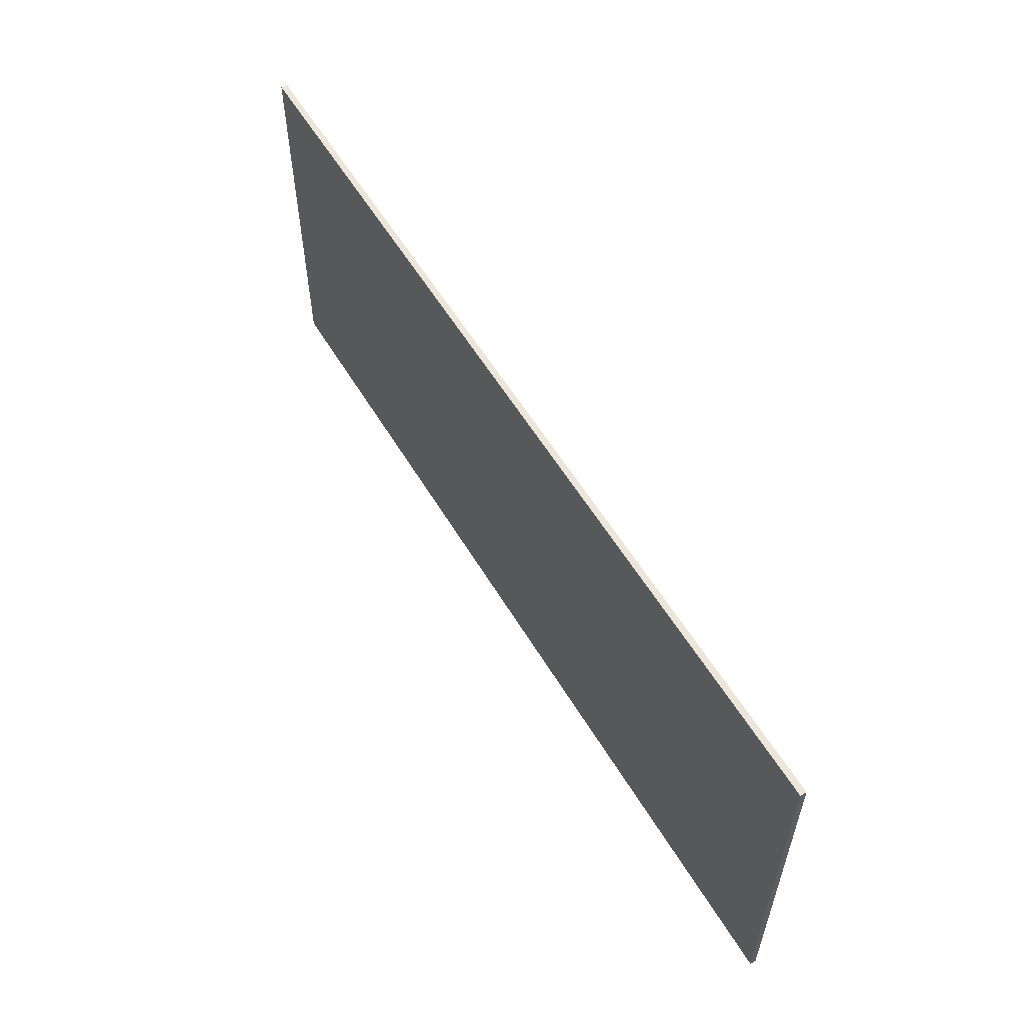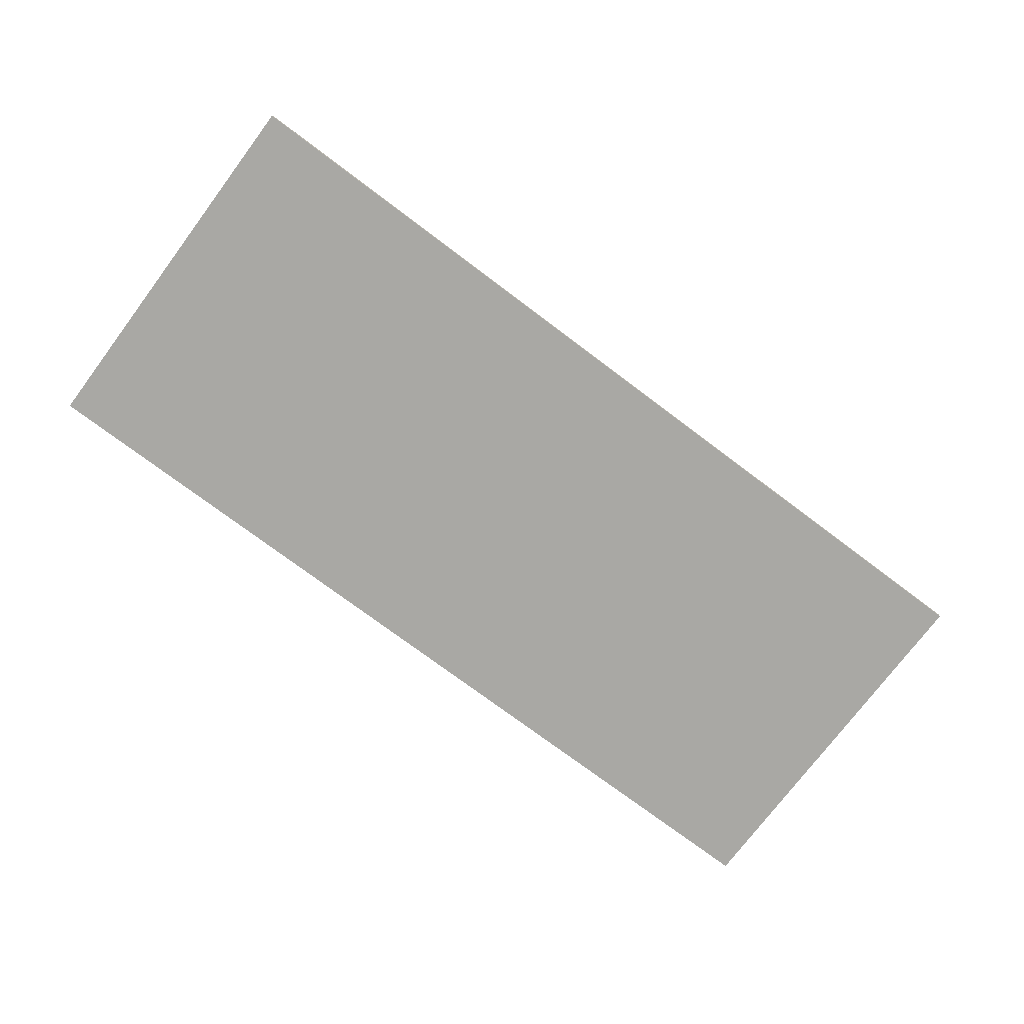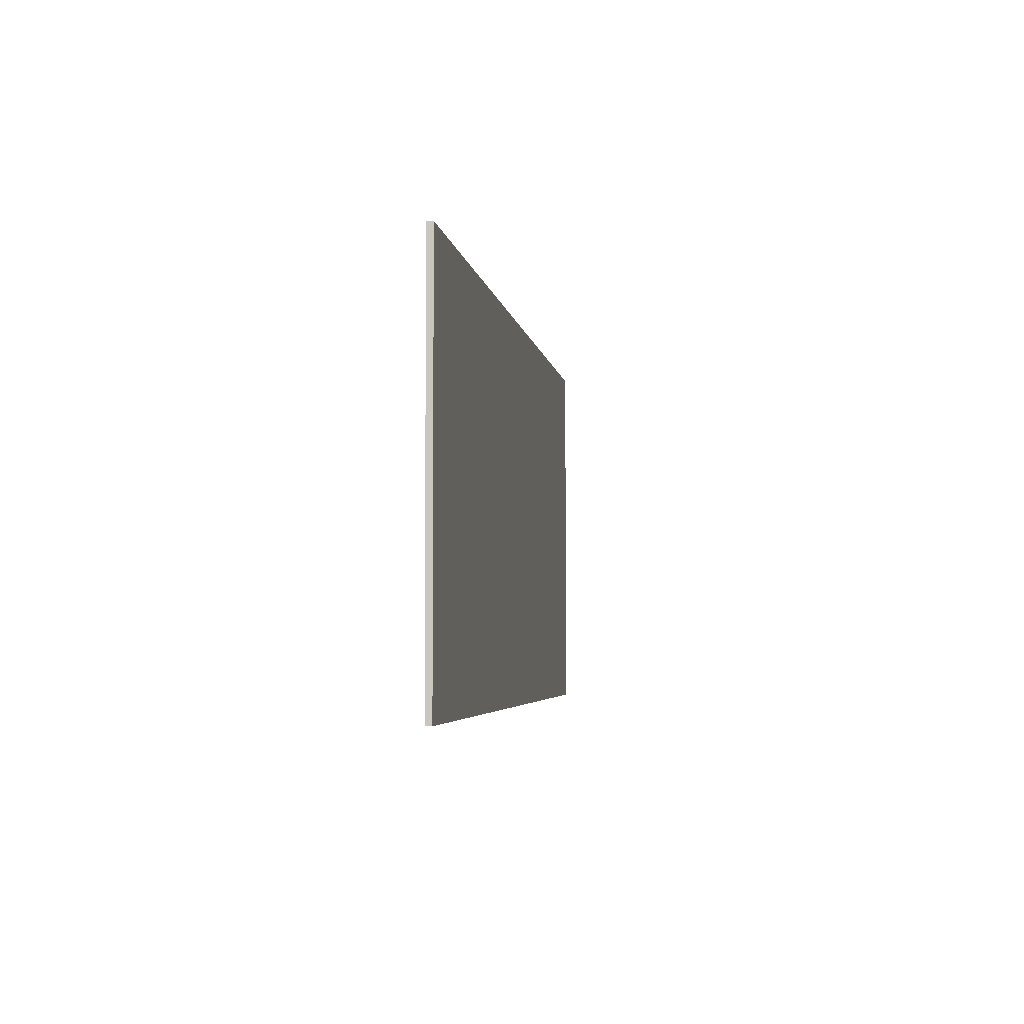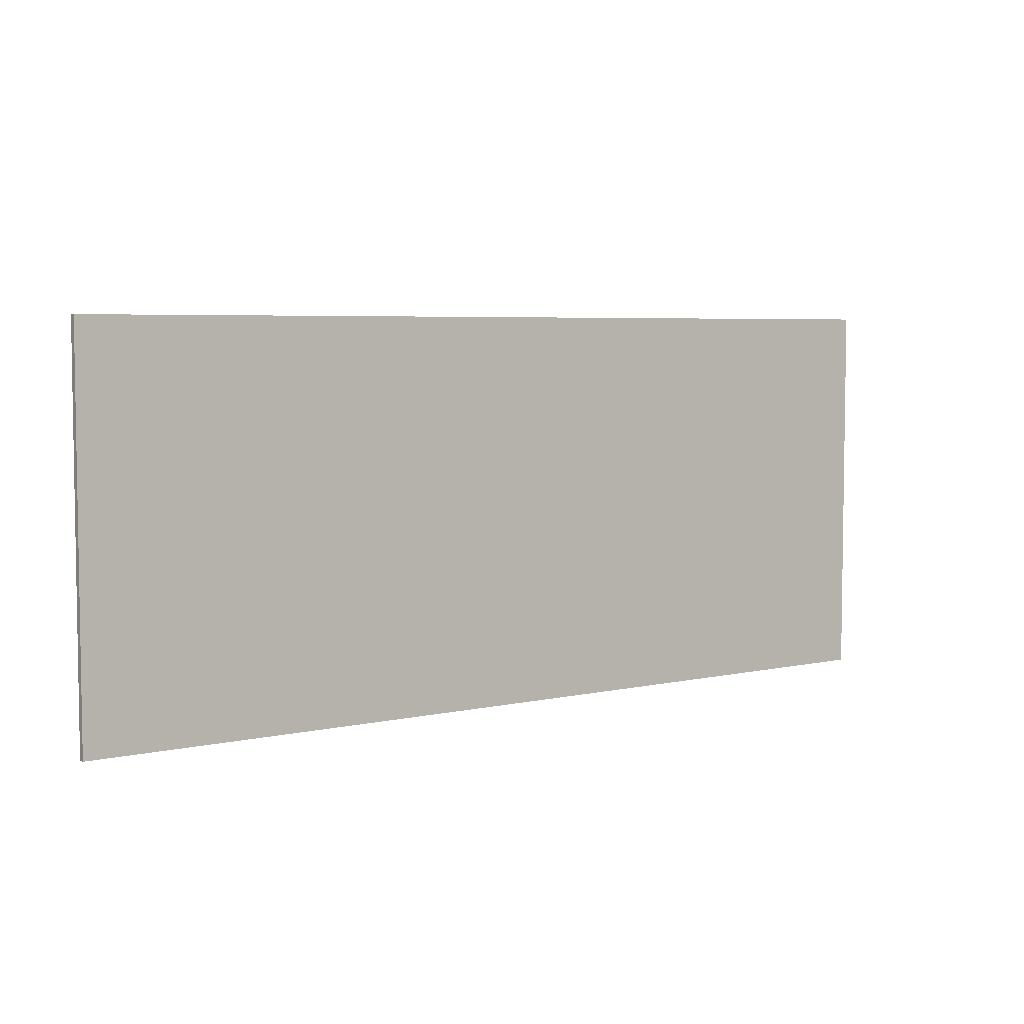
<metadata>
{"format":"obj","ext":"obj","renderer":"f3d","projection":"perspective","resolution":1024,"background":"white","views":[{"elev":57.0,"azim":59.4,"up":"+Z"},{"elev":-74.9,"azim":-36.9,"up":"+Y"},{"elev":-3.9,"azim":97.9,"up":"+Z"},{"elev":5.2,"azim":-35.4,"up":"+Z"}]}
</metadata>
<code>
v 0.95 0 0.4
v 0.95 0 -0.4
v -0.95 0 -0.4
v -0.95 0 0.4
v -0.95 -0.0125 0.4
v 0.95 -0.0125 0.4
v 0.95 0 0.4
v -0.95 0 0.4
v -0.95 -0.0125 -0.4
v -0.95 -0.0125 0.4
v -0.95 0 0.4
v -0.95 0 -0.4
v 0.95 -0.0125 -0.4
v -0.95 -0.0125 -0.4
v -0.95 0 -0.4
v 0.95 0 -0.4
v 0.95 -0.0125 0.4
v 0.95 -0.0125 -0.4
v 0.95 0 -0.4
v 0.95 0 0.4
v -0.145 -0.0125 0
v -0.256 -0.0125 0.0642
v -0.2651 -0.0125 0
v -0.256 -0.0125 -0.0642
v -0.145 -0.0125 0
v -0.256 -0.0125 -0.0642
v -0.2299 -0.0125 -0.1186
v -0.191 -0.0125 -0.155
v -0.145 -0.0125 0
v -0.191 -0.0125 -0.155
v -0.145 -0.0125 -0.1678
v -0.09904 -0.0125 -0.155
v -0.145 -0.0125 0
v -0.09904 -0.0125 -0.155
v -0.06008 -0.0125 -0.1186
v -0.03404 -0.0125 -0.0642
v -0.145 -0.0125 0
v -0.03404 -0.0125 -0.0642
v -0.0249 -0.0125 0
v -0.03404 -0.0125 0.0642
v -0.145 -0.0125 0
v -0.03404 -0.0125 0.0642
v -0.06008 -0.0125 0.1186
v -0.09904 -0.0125 0.155
v -0.145 -0.0125 0
v -0.09904 -0.0125 0.155
v -0.145 -0.0125 0.1678
v -0.191 -0.0125 0.155
v -0.145 -0.0125 0
v -0.191 -0.0125 0.155
v -0.2299 -0.0125 0.1186
v -0.256 -0.0125 0.0642
v -0.145 -0.0125 0.1678
v -0.145 -0.0125 0.2361
v -0.2182 -0.0125 0.2181
v -0.191 -0.0125 0.155
v -0.191 -0.0125 0.155
v -0.2182 -0.0125 0.2181
v -0.2802 -0.0125 0.1669
v -0.2299 -0.0125 0.1186
v -0.2299 -0.0125 0.1186
v -0.2802 -0.0125 0.1669
v -0.3216 -0.0125 0.09035
v -0.256 -0.0125 0.0642
v -0.256 -0.0125 0.0642
v -0.3216 -0.0125 0.09035
v -0.3362 -0.0125 0
v -0.2651 -0.0125 0
v -0.2651 -0.0125 0
v -0.3362 -0.0125 0
v -0.3216 -0.0125 -0.09035
v -0.256 -0.0125 -0.0642
v -0.256 -0.0125 -0.0642
v -0.3216 -0.0125 -0.09035
v -0.2802 -0.0125 -0.1669
v -0.2299 -0.0125 -0.1186
v -0.2299 -0.0125 -0.1186
v -0.2802 -0.0125 -0.1669
v -0.2182 -0.0125 -0.2181
v -0.191 -0.0125 -0.155
v -0.191 -0.0125 -0.155
v -0.2182 -0.0125 -0.2181
v -0.145 -0.0125 -0.2361
v -0.145 -0.0125 -0.1678
v -0.145 -0.0125 -0.1678
v -0.145 -0.0125 -0.2361
v -0.07185 -0.0125 -0.2181
v -0.09904 -0.0125 -0.155
v -0.09904 -0.0125 -0.155
v -0.07185 -0.0125 -0.2181
v -0.009835 -0.0125 -0.1669
v -0.06008 -0.0125 -0.1186
v -0.06008 -0.0125 -0.1186
v -0.009835 -0.0125 -0.1669
v 0.0316 -0.0125 -0.09035
v -0.03404 -0.0125 -0.0642
v -0.03404 -0.0125 -0.0642
v 0.0316 -0.0125 -0.09035
v 0.04615 -0.0125 0
v -0.0249 -0.0125 0
v -0.0249 -0.0125 0
v 0.04615 -0.0125 0
v 0.0316 -0.0125 0.09035
v -0.03404 -0.0125 0.0642
v -0.03404 -0.0125 0.0642
v 0.0316 -0.0125 0.09035
v -0.009835 -0.0125 0.1669
v -0.06008 -0.0125 0.1186
v -0.06008 -0.0125 0.1186
v -0.009835 -0.0125 0.1669
v -0.07185 -0.0125 0.2181
v -0.09904 -0.0125 0.155
v -0.09904 -0.0125 0.155
v -0.07185 -0.0125 0.2181
v -0.145 -0.0125 0.2361
v -0.145 -0.0125 0.1678
v 0.575 -0.0125 0
v 0.464 -0.0125 0.0642
v 0.4549 -0.0125 0
v 0.464 -0.0125 -0.0642
v 0.575 -0.0125 0
v 0.464 -0.0125 -0.0642
v 0.4901 -0.0125 -0.1186
v 0.529 -0.0125 -0.155
v 0.575 -0.0125 0
v 0.529 -0.0125 -0.155
v 0.575 -0.0125 -0.1678
v 0.621 -0.0125 -0.155
v 0.575 -0.0125 0
v 0.621 -0.0125 -0.155
v 0.6599 -0.0125 -0.1186
v 0.686 -0.0125 -0.0642
v 0.575 -0.0125 0
v 0.686 -0.0125 -0.0642
v 0.6951 -0.0125 0
v 0.686 -0.0125 0.0642
v 0.575 -0.0125 0
v 0.686 -0.0125 0.0642
v 0.6599 -0.0125 0.1186
v 0.621 -0.0125 0.155
v 0.575 -0.0125 0
v 0.621 -0.0125 0.155
v 0.575 -0.0125 0.1678
v 0.529 -0.0125 0.155
v 0.575 -0.0125 0
v 0.529 -0.0125 0.155
v 0.4901 -0.0125 0.1186
v 0.464 -0.0125 0.0642
v 0.575 -0.0125 0.1678
v 0.575 -0.0125 0.2361
v 0.5019 -0.0125 0.2181
v 0.529 -0.0125 0.155
v 0.529 -0.0125 0.155
v 0.5019 -0.0125 0.2181
v 0.4398 -0.0125 0.1669
v 0.4901 -0.0125 0.1186
v 0.4901 -0.0125 0.1186
v 0.4398 -0.0125 0.1669
v 0.3984 -0.0125 0.09035
v 0.464 -0.0125 0.0642
v 0.464 -0.0125 0.0642
v 0.3984 -0.0125 0.09035
v 0.3839 -0.0125 0
v 0.4549 -0.0125 0
v 0.4549 -0.0125 0
v 0.3839 -0.0125 0
v 0.3984 -0.0125 -0.09035
v 0.464 -0.0125 -0.0642
v 0.464 -0.0125 -0.0642
v 0.3984 -0.0125 -0.09035
v 0.4398 -0.0125 -0.1669
v 0.4901 -0.0125 -0.1186
v 0.4901 -0.0125 -0.1186
v 0.4398 -0.0125 -0.1669
v 0.5019 -0.0125 -0.2181
v 0.529 -0.0125 -0.155
v 0.529 -0.0125 -0.155
v 0.5019 -0.0125 -0.2181
v 0.575 -0.0125 -0.2361
v 0.575 -0.0125 -0.1678
v 0.575 -0.0125 -0.1678
v 0.575 -0.0125 -0.2361
v 0.6482 -0.0125 -0.2181
v 0.621 -0.0125 -0.155
v 0.621 -0.0125 -0.155
v 0.6482 -0.0125 -0.2181
v 0.7102 -0.0125 -0.1669
v 0.6599 -0.0125 -0.1186
v 0.6599 -0.0125 -0.1186
v 0.7102 -0.0125 -0.1669
v 0.7516 -0.0125 -0.09035
v 0.686 -0.0125 -0.0642
v 0.686 -0.0125 -0.0642
v 0.7516 -0.0125 -0.09035
v 0.7661 -0.0125 0
v 0.6951 -0.0125 0
v 0.6951 -0.0125 0
v 0.7661 -0.0125 0
v 0.7516 -0.0125 0.09035
v 0.686 -0.0125 0.0642
v 0.686 -0.0125 0.0642
v 0.7516 -0.0125 0.09035
v 0.7102 -0.0125 0.1669
v 0.6599 -0.0125 0.1186
v 0.6599 -0.0125 0.1186
v 0.7102 -0.0125 0.1669
v 0.6482 -0.0125 0.2181
v 0.621 -0.0125 0.155
v 0.621 -0.0125 0.155
v 0.6482 -0.0125 0.2181
v 0.575 -0.0125 0.2361
v 0.575 -0.0125 0.1678
v 0.28 -0.0125 -0.225
v 0.28 -0.0125 0.225
v 0.21 -0.0125 0.225
v 0.2 -0.0125 0.085
v 0.2 -0.0125 0.085
v 0.2 -0.0125 -0.225
v 0.28 -0.0125 -0.225
v 0.2 -0.0125 0.085
v 0.21 -0.0125 0.225
v 0.175 -0.0125 0.175
v 0.18 -0.0125 0.105
v 0.18 -0.0125 0.105
v 0.175 -0.0125 0.175
v 0.14 -0.0125 0.15
v 0.14 -0.0125 0.11
v 0.09 -0.0125 0.11
v 0.14 -0.0125 0.11
v 0.14 -0.0125 0.15
v 0.09 -0.0125 0.14
v -0.36 -0.0125 -0.14
v -0.36 -0.0125 -0.07
v -0.43 -0.0125 -0.07
v -0.43 -0.0125 -0.14
v -0.43 -0.0125 -0.14
v -0.43 -0.0125 -0.07
v -0.51 -0.0125 -0.07
v -0.51 -0.0125 -0.14
v -0.51 -0.0125 -0.14
v -0.51 -0.0125 -0.07
v -0.66 -0.0125 -0.07
v -0.73 -0.0125 -0.14
v -0.73 -0.0125 -0.08
v -0.73 -0.0125 -0.14
v -0.66 -0.0125 -0.07
v -0.51 -0.0125 0.115
v -0.505 -0.0125 0.23
v -0.73 -0.0125 -0.08
v -0.51 -0.0125 0.115
v -0.43 -0.0125 0.23
v -0.43 -0.0125 -0.07
v -0.43 -0.0125 0.23
v -0.51 -0.0125 0.115
v -0.51 -0.0125 -0.07
v -0.43 -0.0125 -0.14
v -0.51 -0.0125 -0.14
v -0.51 -0.0125 -0.23
v -0.43 -0.0125 -0.23
v -0.95 -0.0125 0.4
v -0.73 -0.0125 -0.08
v -0.505 -0.0125 0.23
v -0.95 -0.0125 0.4
v -0.505 -0.0125 0.23
v -0.43 -0.0125 0.23
v -0.95 -0.0125 0.4
v -0.43 -0.0125 0.23
v -0.2182 -0.0125 0.2181
v -0.145 -0.0125 0.2361
v -0.95 -0.0125 0.4
v -0.145 -0.0125 0.2361
v 0.21 -0.0125 0.225
v 0.95 -0.0125 0.4
v 0.95 -0.0125 0.4
v 0.21 -0.0125 0.225
v 0.28 -0.0125 0.225
v 0.575 -0.0125 0.2361
v 0.95 -0.0125 0.4
v 0.575 -0.0125 0.2361
v 0.6482 -0.0125 0.2181
v 0.95 -0.0125 0.4
v 0.6482 -0.0125 0.2181
v 0.7102 -0.0125 0.1669
v 0.95 -0.0125 0.4
v 0.7102 -0.0125 0.1669
v 0.7516 -0.0125 0.09035
v 0.95 -0.0125 0.4
v 0.7516 -0.0125 0.09035
v 0.7661 -0.0125 0
v 0.95 -0.0125 -0.4
v 0.7661 -0.0125 0
v 0.7516 -0.0125 -0.09035
v 0.95 -0.0125 -0.4
v 0.7516 -0.0125 -0.09035
v 0.7102 -0.0125 -0.1669
v 0.95 -0.0125 -0.4
v 0.7102 -0.0125 -0.1669
v 0.6482 -0.0125 -0.2181
v 0.95 -0.0125 -0.4
v 0.6482 -0.0125 -0.2181
v 0.575 -0.0125 -0.2361
v 0.95 -0.0125 -0.4
v 0.28 -0.0125 -0.225
v 0.95 -0.0125 -0.4
v 0.575 -0.0125 -0.2361
v 0.5019 -0.0125 -0.2181
v 0.4398 -0.0125 -0.1669
v 0.28 -0.0125 -0.225
v 0.5019 -0.0125 -0.2181
v 0.3984 -0.0125 -0.09035
v 0.28 -0.0125 -0.225
v 0.4398 -0.0125 -0.1669
v 0.28 -0.0125 -0.225
v 0.3984 -0.0125 -0.09035
v 0.3839 -0.0125 0
v 0.28 -0.0125 0.225
v 0.28 -0.0125 0.225
v 0.3839 -0.0125 0
v 0.3984 -0.0125 0.09035
v 0.28 -0.0125 0.225
v 0.3984 -0.0125 0.09035
v 0.4398 -0.0125 0.1669
v 0.28 -0.0125 0.225
v 0.4398 -0.0125 0.1669
v 0.5019 -0.0125 0.2181
v 0.575 -0.0125 0.2361
v 0.28 -0.0125 0.225
v 0.5019 -0.0125 0.2181
v 0.2 -0.0125 -0.225
v 0.2 -0.0125 0.085
v 0.18 -0.0125 0.105
v 0.14 -0.0125 0.11
v 0.2 -0.0125 -0.225
v 0.14 -0.0125 0.11
v 0.09 -0.0125 0.11
v 0.04615 -0.0125 0
v 0.0316 -0.0125 0.09035
v 0.04615 -0.0125 0
v 0.09 -0.0125 0.11
v 0.09 -0.0125 0.14
v -0.009835 -0.0125 0.1669
v 0.0316 -0.0125 0.09035
v 0.09 -0.0125 0.14
v -0.009835 -0.0125 0.1669
v 0.09 -0.0125 0.14
v 0.14 -0.0125 0.15
v 0.175 -0.0125 0.175
v -0.009835 -0.0125 0.1669
v 0.175 -0.0125 0.175
v 0.21 -0.0125 0.225
v -0.07185 -0.0125 0.2181
v -0.145 -0.0125 0.2361
v -0.07185 -0.0125 0.2181
v 0.21 -0.0125 0.225
v 0.04615 -0.0125 0
v 0.0316 -0.0125 -0.09035
v 0.2 -0.0125 -0.225
v 0.0316 -0.0125 -0.09035
v -0.009835 -0.0125 -0.1669
v 0.2 -0.0125 -0.225
v -0.009835 -0.0125 -0.1669
v -0.07185 -0.0125 -0.2181
v 0.2 -0.0125 -0.225
v 0.95 -0.0125 -0.4
v 0.2 -0.0125 -0.225
v -0.07185 -0.0125 -0.2181
v -0.145 -0.0125 -0.2361
v 0.28 -0.0125 -0.225
v 0.2 -0.0125 -0.225
v 0.95 -0.0125 -0.4
v -0.145 -0.0125 -0.2361
v -0.95 -0.0125 -0.4
v 0.95 -0.0125 -0.4
v -0.95 -0.0125 -0.4
v -0.145 -0.0125 -0.2361
v -0.2182 -0.0125 -0.2181
v -0.43 -0.0125 -0.23
v -0.43 -0.0125 -0.23
v -0.51 -0.0125 -0.23
v -0.95 -0.0125 -0.4
v -0.73 -0.0125 -0.14
v -0.95 -0.0125 -0.4
v -0.51 -0.0125 -0.23
v -0.51 -0.0125 -0.14
v -0.51 -0.0125 0.115
v -0.66 -0.0125 -0.07
v -0.51 -0.0125 -0.07
v -0.95 -0.0125 -0.4
v -0.73 -0.0125 -0.14
v -0.73 -0.0125 -0.08
v -0.95 -0.0125 0.4
v -0.36 -0.0125 -0.14
v -0.43 -0.0125 -0.14
v -0.43 -0.0125 -0.23
v -0.2802 -0.0125 -0.1669
v -0.2802 -0.0125 -0.1669
v -0.43 -0.0125 -0.23
v -0.2182 -0.0125 -0.2181
v -0.3216 -0.0125 -0.09035
v -0.36 -0.0125 -0.07
v -0.36 -0.0125 -0.14
v -0.2802 -0.0125 -0.1669
v -0.3362 -0.0125 0
v -0.36 -0.0125 -0.07
v -0.3216 -0.0125 -0.09035
v -0.43 -0.0125 -0.07
v -0.36 -0.0125 -0.07
v -0.3362 -0.0125 0
v -0.3216 -0.0125 0.09035
v -0.43 -0.0125 0.23
v -0.43 -0.0125 -0.07
v -0.3216 -0.0125 0.09035
v -0.2802 -0.0125 0.1669
v -0.43 -0.0125 0.23
v -0.2802 -0.0125 0.1669
v -0.2182 -0.0125 0.2181
g mesh587801
f 1 2 3
f 3 4 1
f 5 6 7
f 7 8 5
f 9 10 11
f 11 12 9
f 13 14 15
f 15 16 13
f 17 18 19
f 19 20 17
f 21 22 23
f 23 24 21
f 25 26 27
f 27 28 25
f 29 30 31
f 31 32 29
f 33 34 35
f 35 36 33
f 37 38 39
f 39 40 37
f 41 42 43
f 43 44 41
f 45 46 47
f 47 48 45
f 49 50 51
f 51 52 49
f 53 54 55
f 55 56 53
f 57 58 59
f 59 60 57
f 61 62 63
f 63 64 61
f 65 66 67
f 67 68 65
f 69 70 71
f 71 72 69
f 73 74 75
f 75 76 73
f 77 78 79
f 79 80 77
f 81 82 83
f 83 84 81
f 85 86 87
f 87 88 85
f 89 90 91
f 91 92 89
f 93 94 95
f 95 96 93
f 97 98 99
f 99 100 97
f 101 102 103
f 103 104 101
f 105 106 107
f 107 108 105
f 109 110 111
f 111 112 109
f 113 114 115
f 115 116 113
f 117 118 119
f 119 120 117
f 121 122 123
f 123 124 121
f 125 126 127
f 127 128 125
f 129 130 131
f 131 132 129
f 133 134 135
f 135 136 133
f 137 138 139
f 139 140 137
f 141 142 143
f 143 144 141
f 145 146 147
f 147 148 145
f 149 150 151
f 151 152 149
f 153 154 155
f 155 156 153
f 157 158 159
f 159 160 157
f 161 162 163
f 163 164 161
f 165 166 167
f 167 168 165
f 169 170 171
f 171 172 169
f 173 174 175
f 175 176 173
f 177 178 179
f 179 180 177
f 181 182 183
f 183 184 181
f 185 186 187
f 187 188 185
f 189 190 191
f 191 192 189
f 193 194 195
f 195 196 193
f 197 198 199
f 199 200 197
f 201 202 203
f 203 204 201
f 205 206 207
f 207 208 205
f 209 210 211
f 211 212 209
f 213 214 215
f 215 216 213
f 217 218 219
f 220 221 222
f 222 223 220
f 224 225 226
f 226 227 224
f 228 229 230
f 230 231 228
f 232 233 234
f 234 235 232
f 236 237 238
f 238 239 236
f 240 241 242
f 242 243 240
f 244 245 246
f 246 247 244
f 248 249 250
f 250 251 248
f 252 253 254
f 254 255 252
f 256 257 258
f 258 259 256
f 260 261 262
f 263 264 265
f 266 267 268
f 268 269 266
f 270 271 272
f 272 273 270
f 274 275 276
f 276 277 274
f 278 279 280
f 281 282 283
f 284 285 286
f 287 288 289
f 289 290 287
f 291 292 293
f 294 295 296
f 297 298 299
f 300 301 302
f 303 304 305
f 305 306 303
f 307 308 309
f 310 311 312
f 313 314 315
f 315 316 313
f 317 318 319
f 320 321 322
f 323 324 325
f 326 327 328
f 329 330 331
f 331 332 329
f 333 334 335
f 335 336 333
f 337 338 339
f 339 340 337
f 341 342 343
f 344 345 346
f 346 347 344
f 348 349 350
f 350 351 348
f 352 353 354
f 355 356 357
f 358 359 360
f 361 362 363
f 364 365 366
f 366 367 364
f 368 369 370
f 371 372 373
f 374 375 376
f 376 377 374
f 378 379 380
f 381 382 383
f 383 384 381
f 385 386 387
f 388 389 390
f 390 391 388
f 392 393 394
f 394 395 392
f 396 397 398
f 399 400 401
f 401 402 399
f 403 404 405
f 406 407 408
f 408 409 406
f 410 411 412
f 412 413 410
f 414 415 416

</code>
